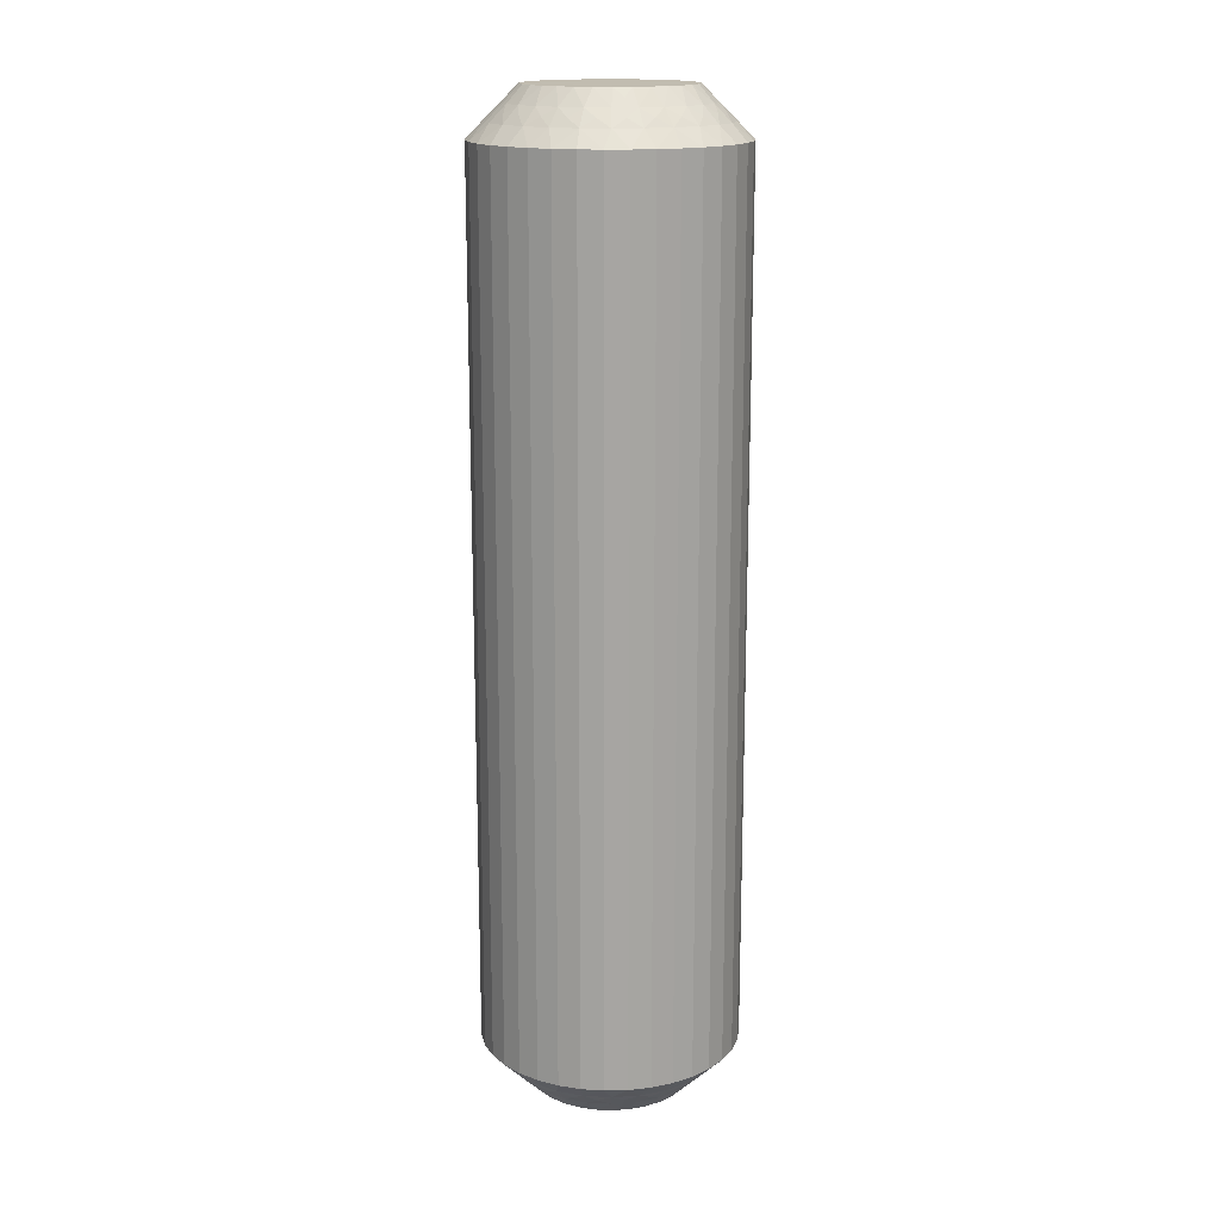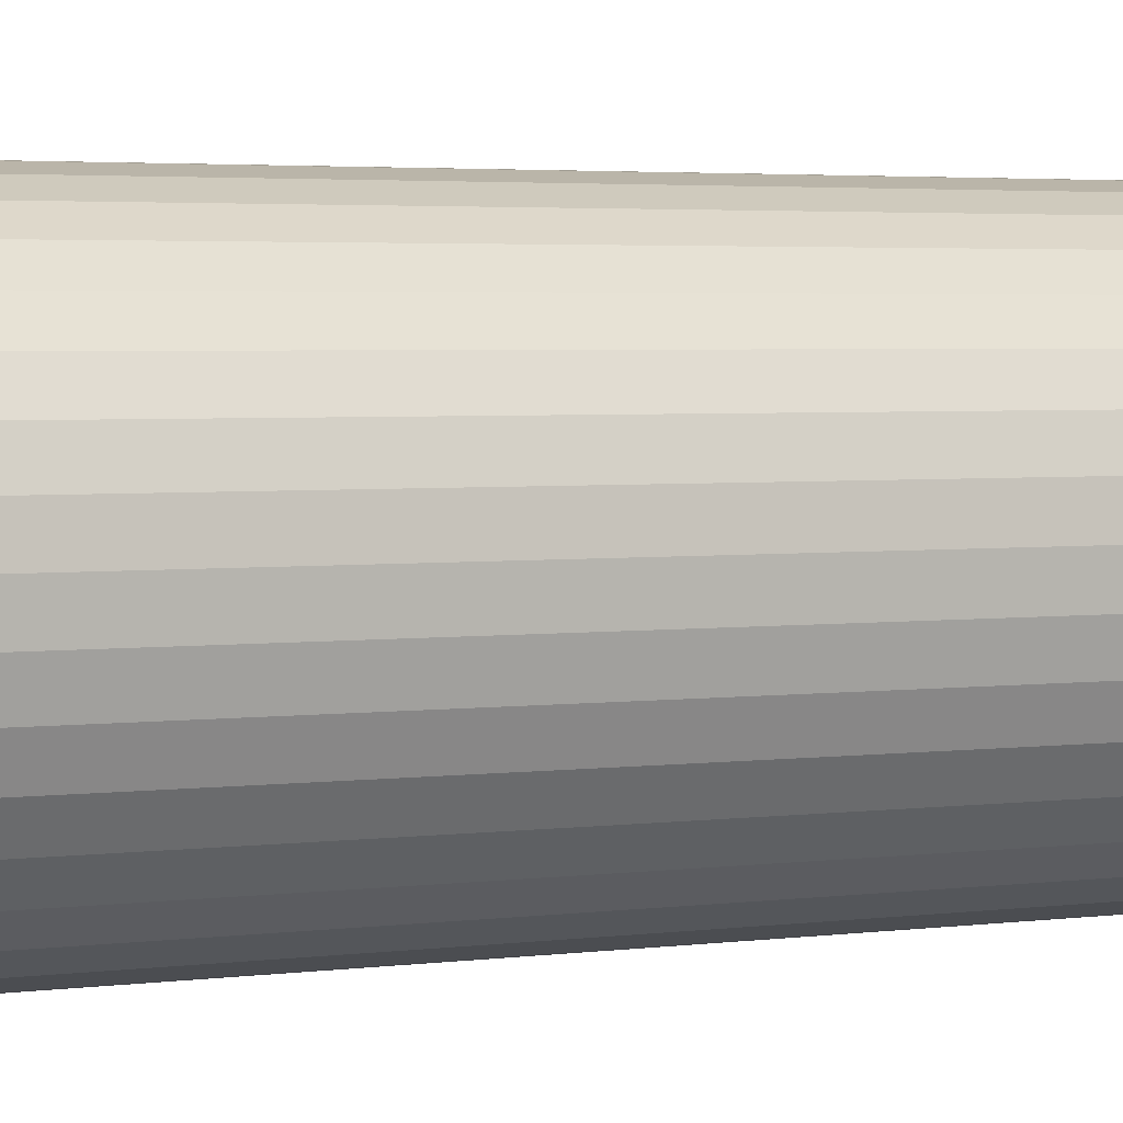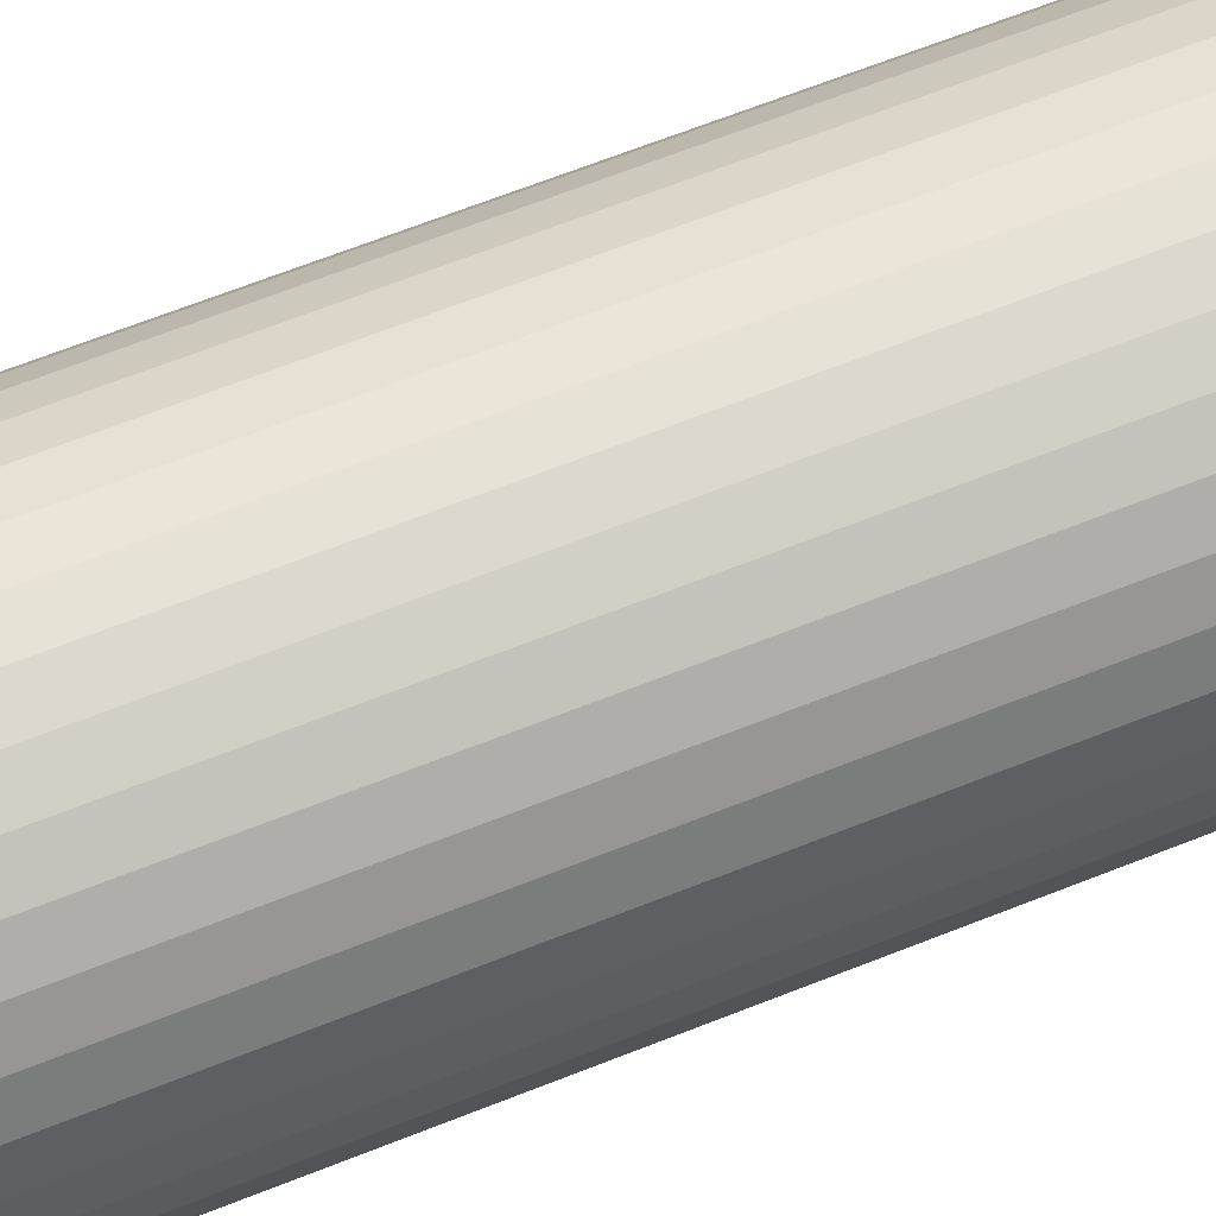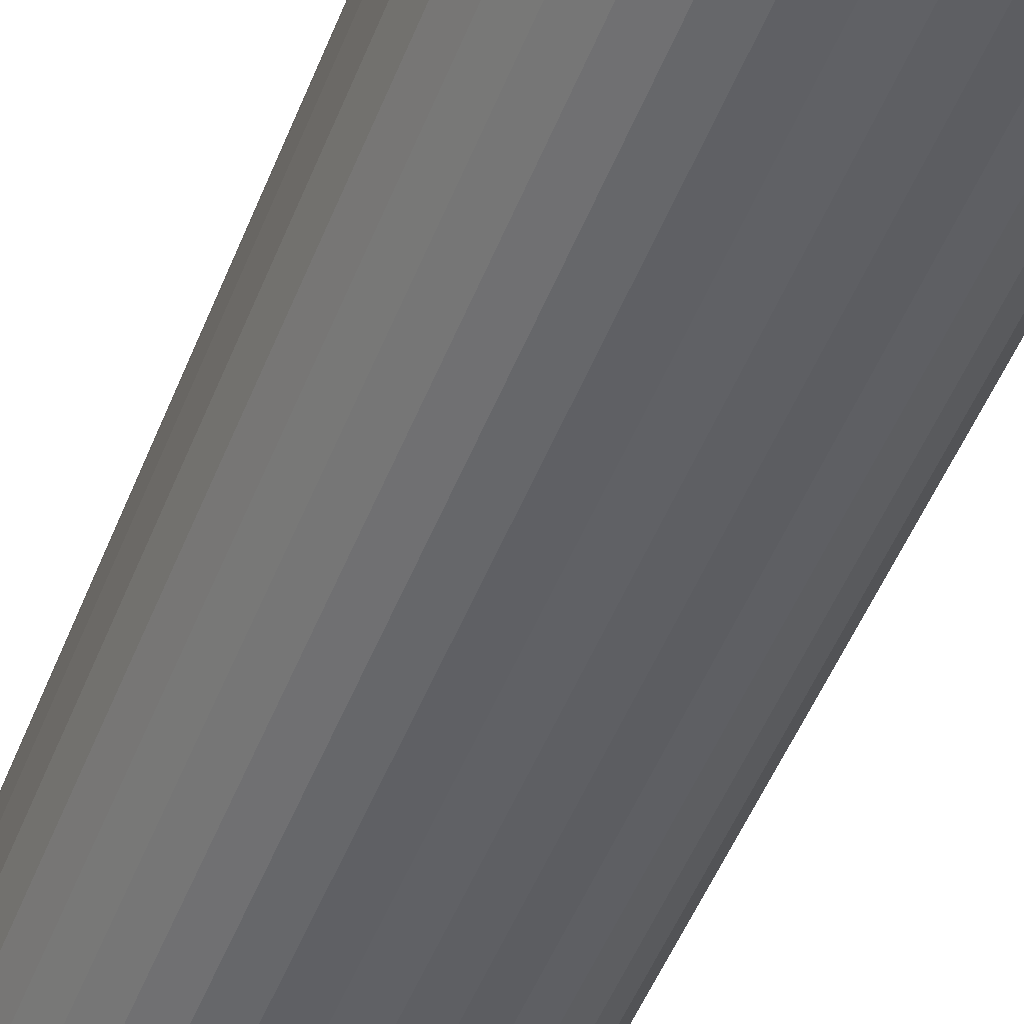
<metadata>
{"format":"obj","ext":"obj","renderer":"f3d","projection":"perspective","resolution":1024,"background":"white","views":[{"elev":16.4,"azim":-124.7,"up":"+Z"},{"elev":2.2,"azim":55.7,"up":"+Y"},{"elev":61.7,"azim":67.5,"up":"+Y"},{"elev":-47.3,"azim":-20.3,"up":"+Y"}]}
</metadata>
<code>
v 7.541 -14.77 149.8
v 7.667 -15.1 150
v 7.905 -14.64 150
v 7.512 -14.32 149.5
v 7.55 -17.73 149.5
v 8.056 -17.57 150
v 7.771 -17.13 150
v 7.183 -14.97 149.5
v 7.106 -14.52 149.2
v 7.098 -14.04 149
v 6.714 -14.8 149
v 8.036 -18.27 149.5
v 7.142 -18.02 149
v 6.643 -18.18 148.5
v 7.072 -18.73 148.5
v 7.544 -13.87 149.2
v 7.986 -13.78 149.5
v 7.65 -13.41 149
v 7.708 -18.65 149
v 8.124 -13.35 149.2
v 8.339 -12.92 149
v 8.576 -13.36 149.5
v 8.814 -12.97 149.2
v 7.207 -17.09 149.5
v 7.585 -16.64 150
v 9.25 -13.1 149.5
v 9.125 -12.61 149
v 9.572 -12.78 149.2
v 9.961 -12.5 149
v 9.967 -13 149.5
v 6.741 -17.28 149
v 6.316 -17.56 148.5
v 10.36 -12.77 149.2
v 10.8 -12.59 149
v 6.102 -16.9 148.5
v 10.69 -13.08 149.5
v 10.95 -13.42 149.8
v 10.65 -13.59 150
v 11.14 -13.77 150
v 7.026 -16.39 149.5
v 11.03 -13.18 149.5
v 11.82 -12.44 148.5
v 7.503 -16.13 150
v 11.29 -12.48 148.8
v 11.17 -12.18 148.5
v 6.53 -16.46 149
v 6.005 -16.21 148.5
v 7.018 -15.67 149.5
v 7.531 -15.61 150
v 6.521 -15.62 149
v 6.03 -15.51 148.5
v 6.176 -14.83 148.5
v 6.438 -14.18 148.5
v 8.234 -14.23 150
v 6.808 -13.59 148.5
v 8.64 -13.9 150
v 7.275 -13.07 148.5
v 7.825 -12.64 148.5
v 9.106 -13.67 150
v 8.441 -12.32 148.5
v 9.611 -13.53 150
v 9.104 -12.1 148.5
v 9.795 -12.01 148.5
v 10.13 -13.5 150
v 10.49 -12.03 148.5
v 8.463 -18.28 149.8
v 8.863 -18.23 150
v 8.425 -17.94 150
v 8.323 -18.49 149.5
v 8.181 -19.56 148.5
v 7.904 -19.11 148.8
v 7.59 -19.19 148.5
v 7.591 -18.18 149.2
v 7.139 -17.54 149.2
v 6.853 -16.81 149.2
v 6.75 -16.04 149.2
v 6.836 -15.26 149.2
v 7.561 -14.73 120.2
v 7.512 -14.32 120.5
v 7.905 -14.64 120
v 7.106 -14.52 120.8
v 6.714 -14.8 121
v 7.098 -14.04 121
v 7.183 -14.97 120.5
v 9.967 -13 120.5
v 10.69 -13.08 120.5
v 10.13 -13.5 120
v 9.961 -12.5 121
v 9.795 -12.01 121.5
v 10.49 -12.03 121.5
v 6.836 -15.26 120.8
v 7.018 -15.67 120.5
v 6.521 -15.62 121
v 10.8 -12.59 121
v 6.75 -16.04 120.8
v 6.53 -16.46 121
v 7.026 -16.39 120.5
v 6.853 -16.81 120.8
v 9.25 -13.1 120.5
v 9.611 -13.53 120
v 9.106 -13.67 120
v 7.207 -17.09 120.5
v 6.741 -17.28 121
v 7.139 -17.54 120.8
v 7.142 -18.02 121
v 7.55 -17.73 120.5
v 9.125 -12.61 121
v 9.104 -12.1 121.5
v 7.591 -18.18 120.8
v 7.708 -18.65 121
v 8.441 -12.32 121.5
v 8.036 -18.27 120.5
v 8.463 -18.28 120.2
v 8.425 -17.94 120
v 8.863 -18.23 120
v 8.576 -13.36 120.5
v 8.323 -18.49 120.5
v 8.181 -19.56 121.5
v 8.64 -13.9 120
v 7.904 -19.11 121.2
v 7.59 -19.19 121.5
v 8.339 -12.92 121
v 7.825 -12.64 121.5
v 7.986 -13.78 120.5
v 8.234 -14.23 120
v 7.65 -13.41 121
v 7.275 -13.07 121.5
v 6.808 -13.59 121.5
v 6.438 -14.18 121.5
v 7.667 -15.1 120
v 7.531 -15.61 120
v 6.176 -14.83 121.5
v 7.503 -16.13 120
v 6.03 -15.51 121.5
v 6.005 -16.21 121.5
v 7.585 -16.64 120
v 6.102 -16.9 121.5
v 7.771 -17.13 120
v 6.316 -17.56 121.5
v 6.643 -18.18 121.5
v 8.056 -17.57 120
v 7.072 -18.73 121.5
v 10.95 -13.42 120.2
v 11.14 -13.77 120
v 10.65 -13.59 120
v 11.03 -13.18 120.5
v 11.82 -12.44 121.5
v 11.29 -12.48 121.2
v 11.17 -12.18 121.5
v 10.36 -12.77 120.8
v 9.572 -12.78 120.8
v 8.814 -12.97 120.8
v 8.124 -13.35 120.8
v 7.544 -13.87 120.8
v 8.827 -19.82 121.5
v 8.827 -19.82 148.5
v 9.509 -19.97 121.5
v 9.509 -19.97 148.5
v 10.21 -19.99 121.5
v 10.21 -19.99 148.5
v 10.9 -19.9 121.5
v 10.9 -19.9 148.5
v 11.56 -19.68 121.5
v 11.56 -19.68 148.5
v 12.18 -19.36 121.5
v 12.18 -19.36 148.5
v 12.73 -18.93 121.5
v 12.73 -18.93 148.5
v 13.19 -18.41 121.5
v 13.19 -18.41 148.5
v 13.56 -17.82 121.5
v 13.56 -17.82 148.5
v 13.82 -17.17 121.5
v 13.82 -17.17 148.5
v 13.97 -16.49 121.5
v 13.97 -16.49 148.5
v 13.99 -15.79 121.5
v 13.99 -15.79 148.5
v 13.9 -15.1 121.5
v 13.9 -15.1 148.5
v 13.68 -14.44 121.5
v 13.68 -14.44 148.5
v 13.36 -13.82 121.5
v 13.36 -13.82 148.5
v 12.93 -13.27 121.5
v 12.93 -13.27 148.5
v 12.41 -12.81 121.5
v 12.41 -12.81 148.5
v 12.33 -16.9 120
v 12.5 -15.87 120
v 12.47 -16.39 120
v 12.1 -17.36 120
v 11.77 -17.77 120
v 11.36 -18.1 120
v 10.89 -18.33 120
v 10.39 -18.47 120
v 9.867 -18.5 120
v 11.58 -14.06 120
v 11.94 -14.43 120
v 9.351 -18.41 120
v 12.23 -14.87 120
v 12.42 -15.36 120
v 12.5 -15.87 150
v 9.867 -18.5 150
v 12.33 -16.9 150
v 12.47 -16.39 150
v 12.42 -15.36 150
v 12.23 -14.87 150
v 11.94 -14.43 150
v 11.58 -14.06 150
v 10.89 -18.33 150
v 10.39 -18.47 150
v 11.36 -18.1 150
v 11.77 -17.77 150
v 12.1 -17.36 150
v 9.351 -18.41 150
v 12.46 -17.23 120.2
v 10.03 -19 120.5
v 12.82 -17.03 120.5
v 12.49 -17.68 120.5
v 12.89 -17.48 120.8
v 12.9 -17.96 121
v 13.29 -17.2 121
v 9.314 -18.92 120.5
v 10.04 -19.5 121
v 13.16 -16.74 120.8
v 12.98 -16.33 120.5
v 13.48 -16.38 121
v 9.2 -19.41 121
v 13.25 -15.96 120.8
v 13.47 -15.54 121
v 12.97 -15.61 120.5
v 10.75 -18.9 120.5
v 13.15 -15.19 120.8
v 12.79 -14.91 120.5
v 13.26 -14.72 121
v 12.86 -14.46 120.8
v 12.45 -14.27 120.5
v 12.86 -13.98 121
v 10.88 -19.39 121
v 12.41 -13.82 120.8
v 11.96 -13.73 120.5
v 12.29 -13.35 121
v 11.54 -13.72 120.2
v 11.42 -18.64 120.5
v 11.68 -13.51 120.5
v 12.1 -12.89 121.2
v 11.66 -19.08 121
v 12.01 -18.22 120.5
v 12.35 -18.59 121
v 9.053 -18.58 120.2
v 8.967 -18.82 120.5
v 8.709 -19.52 121.2
v 9.644 -19.23 120.8
v 10.43 -19.22 120.8
v 11.19 -19.03 120.8
v 11.88 -18.65 120.8
v 12.46 -18.13 120.8
v 12.44 -17.27 149.8
v 12.49 -17.68 149.5
v 12.45 -14.27 149.5
v 12.82 -17.03 149.5
v 12.89 -17.48 149.2
v 12.9 -17.96 149
v 13.29 -17.2 149
v 11.96 -13.73 149.5
v 12.86 -13.98 149
v 12.46 -18.13 149.2
v 12.35 -18.59 149
v 12.01 -18.22 149.5
v 12.29 -13.35 149
v 11.88 -18.65 149.2
v 11.66 -19.08 149
v 11.42 -18.64 149.5
v 11.19 -19.03 149.2
v 10.75 -18.9 149.5
v 10.88 -19.39 149
v 12.79 -14.91 149.5
v 10.43 -19.22 149.2
v 10.03 -19 149.5
v 10.04 -19.5 149
v 9.644 -19.23 149.2
v 9.314 -18.92 149.5
v 9.2 -19.41 149
v 13.26 -14.72 149
v 9.053 -18.58 149.8
v 12.97 -15.61 149.5
v 8.967 -18.82 149.5
v 8.709 -19.52 148.8
v 13.47 -15.54 149
v 12.98 -16.33 149.5
v 13.48 -16.38 149
v 11.54 -13.72 149.8
v 11.68 -13.51 149.5
v 12.1 -12.89 148.8
v 12.41 -13.82 149.2
v 12.86 -14.46 149.2
v 13.15 -15.19 149.2
v 13.25 -15.96 149.2
v 13.16 -16.74 149.2
f 1 2 3
f 1 3 4
f 5 6 7
f 1 8 2
f 9 10 11
f 9 11 8
f 9 4 10
f 5 12 6
f 9 1 4
f 9 8 1
f 13 14 15
f 16 4 17
f 16 18 10
f 16 10 4
f 13 15 19
f 16 17 18
f 20 21 18
f 20 22 21
f 20 17 22
f 20 18 17
f 23 21 22
f 24 7 25
f 23 26 27
f 23 27 21
f 23 22 26
f 24 5 7
f 28 29 27
f 28 27 26
f 28 26 30
f 28 30 29
f 31 32 14
f 33 34 29
f 31 35 32
f 33 29 30
f 33 30 36
f 33 36 34
f 37 36 38
f 37 38 39
f 31 14 13
f 40 24 25
f 41 39 42
f 40 25 43
f 41 36 37
f 41 37 39
f 41 34 36
f 44 42 45
f 44 45 34
f 46 47 35
f 44 41 42
f 44 34 41
f 46 35 31
f 48 43 49
f 48 40 43
f 50 51 47
f 50 52 51
f 50 47 46
f 8 49 2
f 8 48 49
f 11 53 52
f 11 52 50
f 4 3 54
f 10 55 53
f 10 53 11
f 17 54 56
f 17 4 54
f 18 57 55
f 18 58 57
f 18 55 10
f 22 56 59
f 22 17 56
f 21 58 18
f 21 60 58
f 26 59 61
f 26 22 59
f 27 60 21
f 27 62 60
f 27 63 62
f 30 61 64
f 30 26 61
f 29 63 27
f 29 65 63
f 36 64 38
f 36 30 64
f 34 65 29
f 34 45 65
f 66 67 68
f 66 68 12
f 69 70 67
f 69 67 66
f 69 66 12
f 69 12 19
f 71 72 70
f 71 70 69
f 71 69 19
f 71 19 72
f 73 12 5
f 73 13 19
f 73 19 12
f 73 5 13
f 74 5 24
f 74 31 13
f 74 24 31
f 74 13 5
f 12 68 6
f 75 46 31
f 75 31 24
f 75 24 40
f 75 40 46
f 76 48 50
f 76 50 46
f 76 46 40
f 76 40 48
f 19 15 72
f 77 48 8
f 77 50 48
f 77 8 11
f 77 11 50
f 78 79 80
f 81 82 83
f 81 83 79
f 81 84 82
f 85 86 87
f 81 78 84
f 81 79 78
f 88 89 90
f 91 84 92
f 91 93 82
f 91 82 84
f 88 90 94
f 91 92 93
f 95 96 93
f 95 97 96
f 95 92 97
f 95 93 92
f 98 96 97
f 99 100 101
f 98 102 103
f 98 103 96
f 98 97 102
f 99 85 100
f 104 105 103
f 104 103 102
f 104 102 106
f 104 106 105
f 107 108 89
f 109 110 105
f 107 111 108
f 109 105 106
f 109 106 112
f 109 112 110
f 113 112 114
f 113 114 115
f 107 89 88
f 116 99 101
f 117 115 118
f 116 101 119
f 117 112 113
f 117 113 115
f 117 110 112
f 120 118 121
f 120 121 110
f 122 123 111
f 120 117 118
f 120 110 117
f 122 111 107
f 124 119 125
f 124 116 119
f 126 127 123
f 126 128 127
f 126 123 122
f 79 125 80
f 79 124 125
f 83 129 128
f 83 128 126
f 84 130 131
f 82 132 129
f 82 129 83
f 92 131 133
f 92 84 131
f 93 134 132
f 93 135 134
f 93 132 82
f 97 133 136
f 97 92 133
f 96 135 93
f 96 137 135
f 102 136 138
f 102 97 136
f 103 137 96
f 103 139 137
f 103 140 139
f 106 138 141
f 106 102 138
f 105 140 103
f 105 142 140
f 112 141 114
f 112 106 141
f 110 142 105
f 110 121 142
f 143 144 145
f 143 145 86
f 146 147 144
f 146 144 143
f 146 143 86
f 146 86 94
f 148 149 147
f 148 147 146
f 148 146 94
f 148 94 149
f 150 86 85
f 150 88 94
f 150 94 86
f 150 85 88
f 151 85 99
f 151 107 88
f 151 99 107
f 151 88 85
f 86 145 87
f 152 122 107
f 152 107 99
f 152 99 116
f 152 116 122
f 153 124 126
f 153 126 122
f 153 122 116
f 153 116 124
f 94 90 149
f 154 124 79
f 154 126 124
f 154 79 83
f 154 83 126
f 78 80 130
f 78 130 84
f 85 87 100
f 42 147 149
f 45 149 90
f 45 42 149
f 65 90 89
f 65 45 90
f 63 89 108
f 63 65 89
f 62 108 111
f 62 63 108
f 60 111 123
f 60 62 111
f 58 123 127
f 58 60 123
f 57 127 128
f 57 58 127
f 55 128 129
f 55 57 128
f 53 129 132
f 53 55 129
f 52 132 134
f 52 53 132
f 51 134 135
f 51 52 134
f 47 135 137
f 47 51 135
f 35 137 139
f 35 47 137
f 32 139 140
f 32 35 139
f 14 32 140
f 14 140 142
f 15 14 142
f 15 142 121
f 72 15 121
f 72 121 118
f 70 72 118
f 70 118 155
f 156 155 157
f 156 70 155
f 158 157 159
f 158 156 157
f 160 159 161
f 160 158 159
f 162 161 163
f 162 160 161
f 164 163 165
f 164 162 163
f 166 165 167
f 166 164 165
f 168 167 169
f 168 166 167
f 170 169 171
f 170 168 169
f 172 171 173
f 172 170 171
f 174 173 175
f 174 172 173
f 176 175 177
f 176 174 175
f 178 177 179
f 178 176 177
f 180 179 181
f 180 178 179
f 182 181 183
f 182 180 181
f 184 182 183
f 184 183 185
f 186 184 185
f 186 185 187
f 188 186 187
f 188 187 147
f 42 188 147
f 189 190 191
f 136 189 192
f 136 192 193
f 136 193 194
f 136 194 195
f 136 195 196
f 136 196 197
f 144 198 199
f 136 197 200
f 144 199 201
f 136 200 115
f 144 201 202
f 136 115 114
f 144 202 190
f 136 114 141
f 136 141 138
f 136 133 131
f 136 87 144
f 136 190 189
f 136 144 190
f 136 119 87
f 136 131 119
f 87 145 144
f 119 101 100
f 119 100 87
f 131 130 80
f 131 80 125
f 131 125 119
f 43 25 49
f 6 25 7
f 68 25 6
f 39 25 203
f 203 25 204
f 56 25 39
f 204 25 68
f 49 25 56
f 203 205 206
f 207 39 203
f 208 39 207
f 209 39 208
f 210 39 209
f 38 56 39
f 64 56 38
f 61 56 64
f 59 56 61
f 211 204 212
f 213 204 211
f 214 204 213
f 215 204 214
f 205 204 215
f 203 204 205
f 204 67 216
f 3 2 54
f 204 68 67
f 54 49 56
f 2 49 54
f 217 192 189
f 218 197 196
f 217 189 219
f 217 220 192
f 221 222 220
f 221 219 223
f 221 217 219
f 218 224 197
f 221 220 217
f 225 159 157
f 221 223 222
f 226 219 227
f 226 228 223
f 226 223 219
f 225 157 229
f 226 227 228
f 230 231 228
f 230 232 231
f 230 227 232
f 230 228 227
f 233 196 195
f 234 231 232
f 234 235 236
f 234 236 231
f 234 232 235
f 237 235 238
f 233 218 196
f 237 239 236
f 237 236 235
f 237 238 239
f 240 161 159
f 241 242 243
f 240 163 161
f 241 239 238
f 241 243 239
f 241 238 242
f 244 198 144
f 240 159 225
f 245 233 195
f 244 242 198
f 245 195 194
f 246 243 242
f 246 144 147
f 246 244 144
f 246 242 244
f 247 147 187
f 248 165 163
f 247 187 243
f 247 243 246
f 248 163 240
f 247 246 147
f 249 194 193
f 249 245 194
f 250 167 165
f 250 169 167
f 250 165 248
f 220 193 192
f 220 249 193
f 222 171 169
f 222 169 250
f 219 189 191
f 223 171 222
f 223 173 171
f 227 191 190
f 227 219 191
f 228 175 173
f 228 177 175
f 228 173 223
f 232 190 202
f 232 227 190
f 231 177 228
f 231 179 177
f 235 202 201
f 235 232 202
f 236 179 231
f 236 181 179
f 236 183 181
f 238 201 199
f 238 235 201
f 239 183 236
f 239 185 183
f 242 199 198
f 242 238 199
f 243 185 239
f 243 187 185
f 251 115 200
f 251 200 224
f 252 118 115
f 252 251 224
f 252 224 229
f 252 115 251
f 253 155 118
f 253 118 252
f 253 229 155
f 253 252 229
f 254 229 224
f 254 224 218
f 254 225 229
f 254 218 225
f 255 240 225
f 255 218 233
f 255 233 240
f 255 225 218
f 224 200 197
f 256 245 248
f 256 240 233
f 256 233 245
f 256 248 240
f 257 248 245
f 257 249 250
f 257 250 248
f 257 245 249
f 229 157 155
f 258 222 250
f 258 249 220
f 258 220 222
f 258 250 249
f 259 215 260
f 261 209 208
f 259 262 205
f 263 260 264
f 263 265 262
f 263 259 260
f 263 262 259
f 261 266 209
f 263 264 265
f 267 184 186
f 268 264 260
f 268 269 264
f 268 260 270
f 268 270 269
f 267 186 271
f 272 273 269
f 272 270 274
f 272 274 273
f 272 269 270
f 275 276 277
f 278 208 207
f 275 273 274
f 275 277 273
f 275 274 276
f 279 276 280
f 279 281 277
f 278 261 208
f 279 277 276
f 279 280 281
f 282 283 284
f 285 182 184
f 282 281 280
f 285 180 182
f 282 284 281
f 282 280 283
f 286 216 67
f 285 184 267
f 286 283 216
f 287 278 207
f 288 284 283
f 287 207 203
f 288 67 70
f 288 286 67
f 288 283 286
f 289 70 156
f 289 156 284
f 290 178 180
f 289 284 288
f 289 288 70
f 290 180 285
f 291 203 206
f 291 287 203
f 292 176 178
f 292 174 176
f 292 178 290
f 262 206 205
f 262 291 206
f 265 172 174
f 265 174 292
f 260 215 214
f 264 172 265
f 264 170 172
f 270 214 213
f 270 260 214
f 269 168 170
f 269 166 168
f 269 170 264
f 274 213 211
f 274 270 213
f 273 166 269
f 273 164 166
f 276 211 212
f 276 274 211
f 277 164 273
f 277 162 164
f 277 160 162
f 280 212 204
f 280 276 212
f 281 160 277
f 281 158 160
f 283 204 216
f 283 280 204
f 284 158 281
f 284 156 158
f 293 39 210
f 293 210 266
f 294 42 39
f 294 293 266
f 294 266 271
f 294 39 293
f 295 188 42
f 295 42 294
f 295 271 188
f 295 294 271
f 296 271 266
f 296 266 261
f 296 267 271
f 296 261 267
f 297 285 267
f 297 261 278
f 297 278 285
f 297 267 261
f 298 287 290
f 266 210 209
f 298 285 278
f 298 278 287
f 298 290 285
f 299 290 287
f 299 291 292
f 299 292 290
f 299 287 291
f 300 265 292
f 271 186 188
f 300 291 262
f 300 262 265
f 300 292 291
f 259 205 215

</code>
